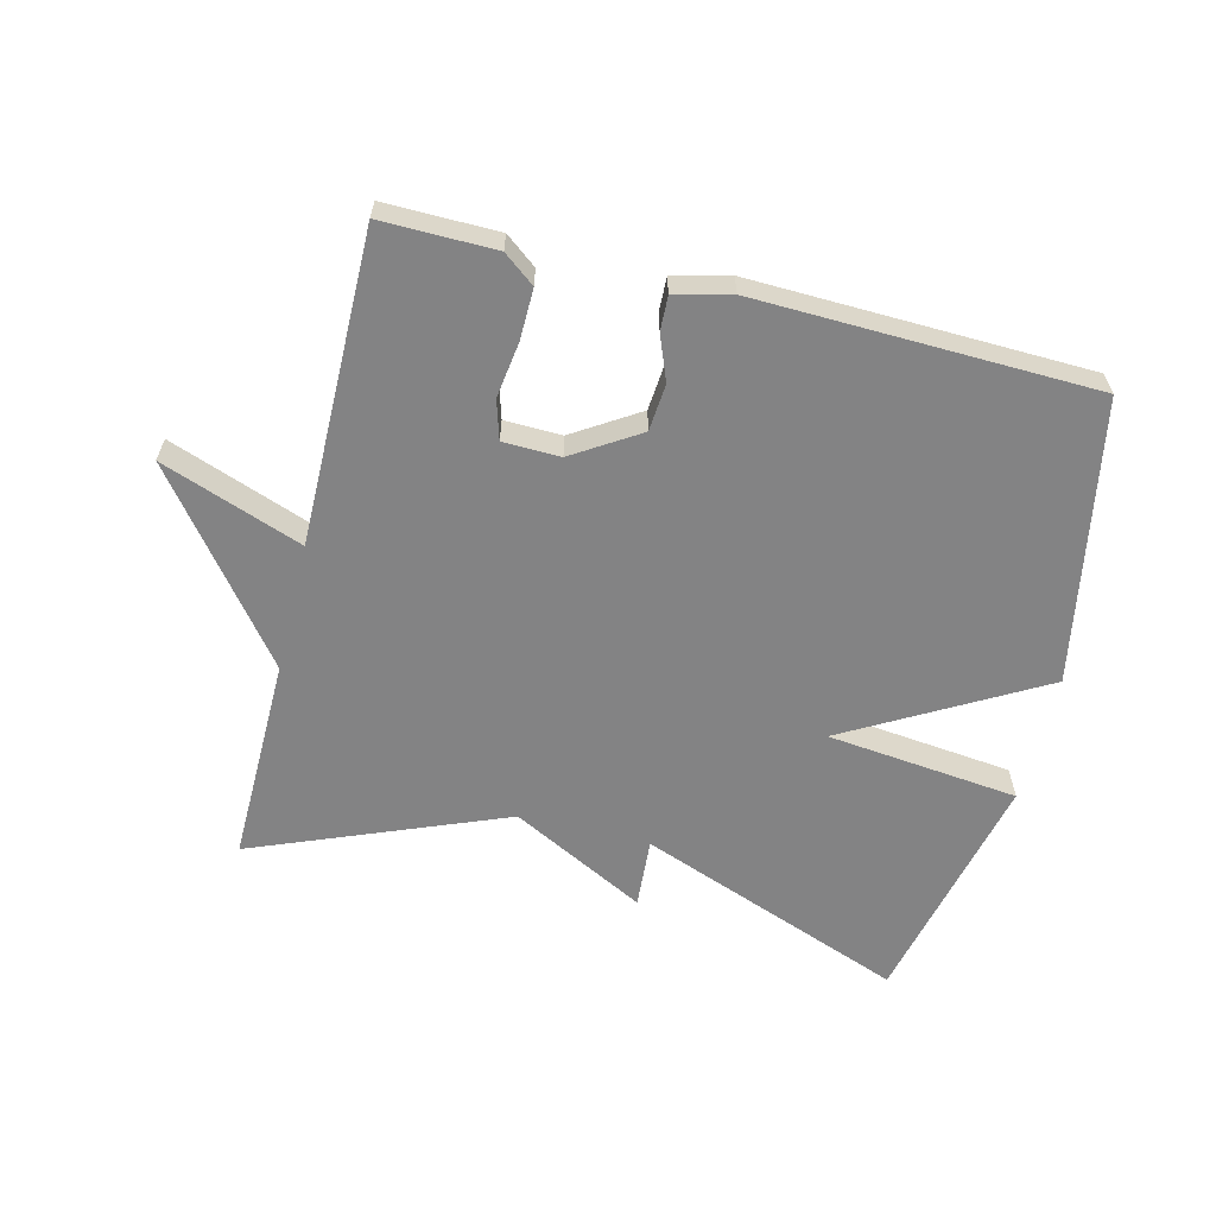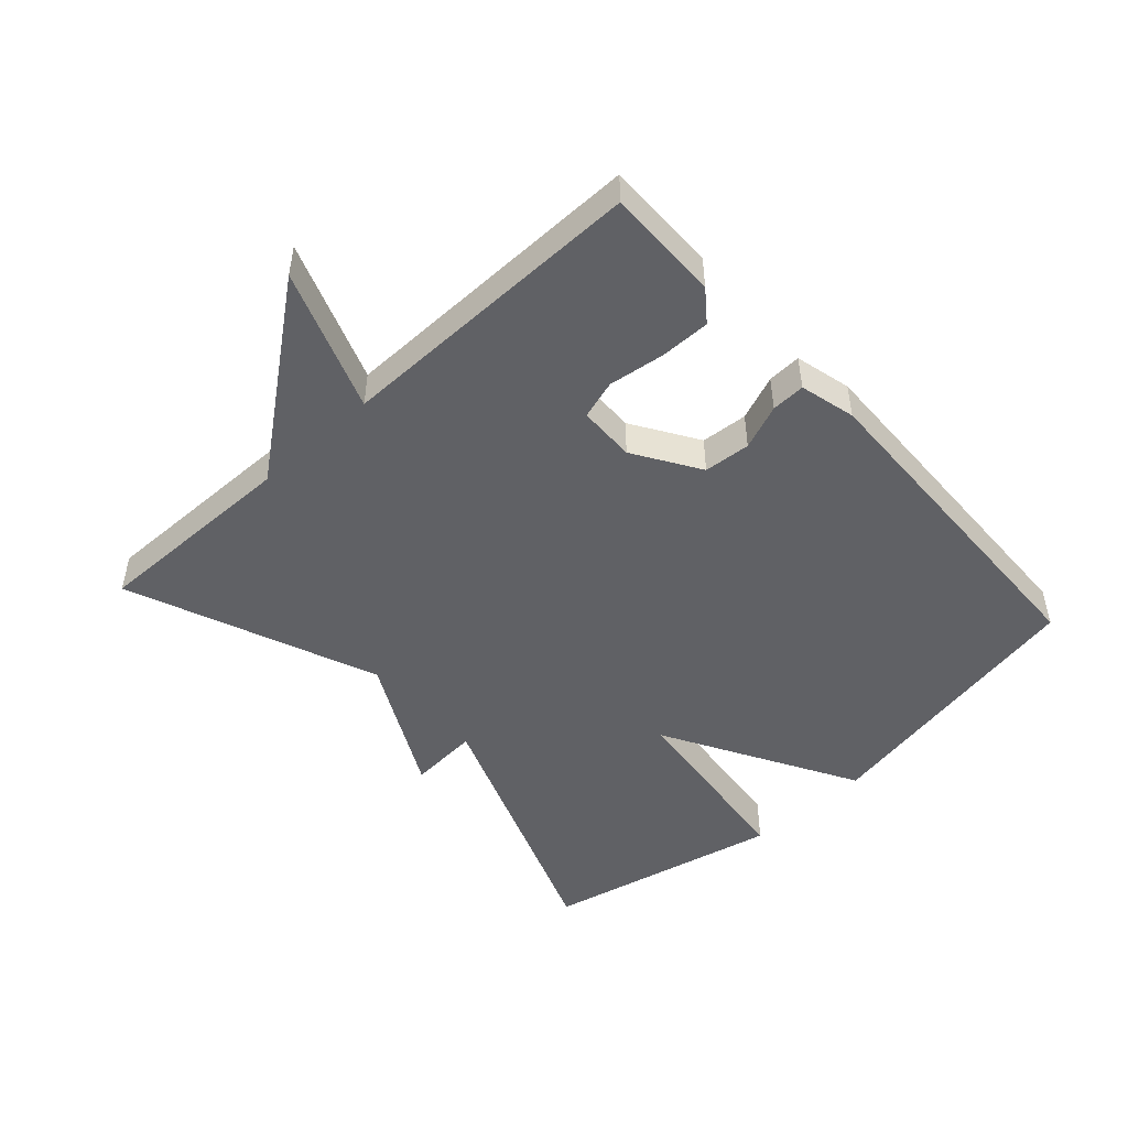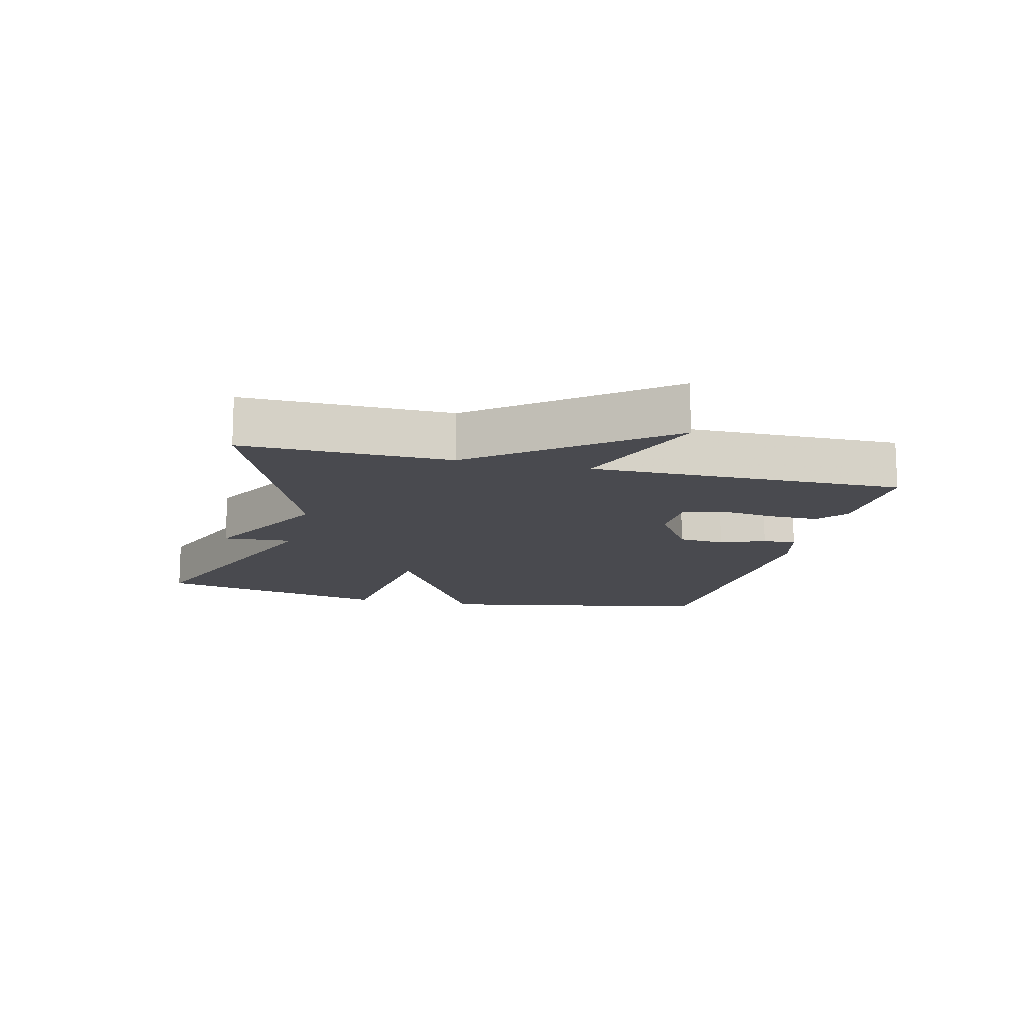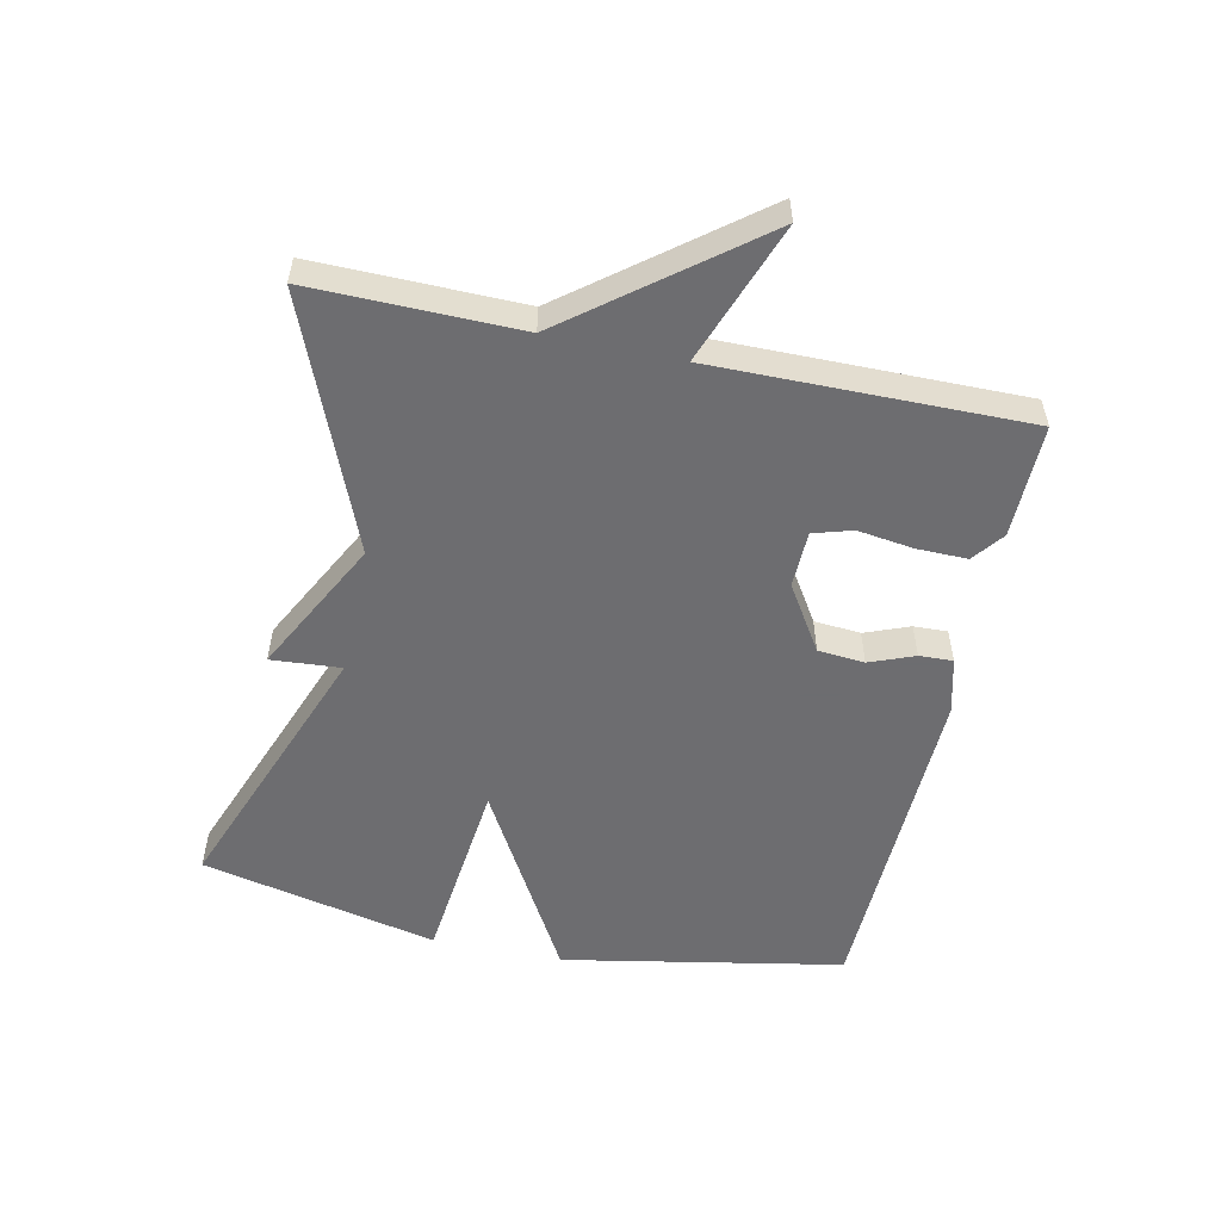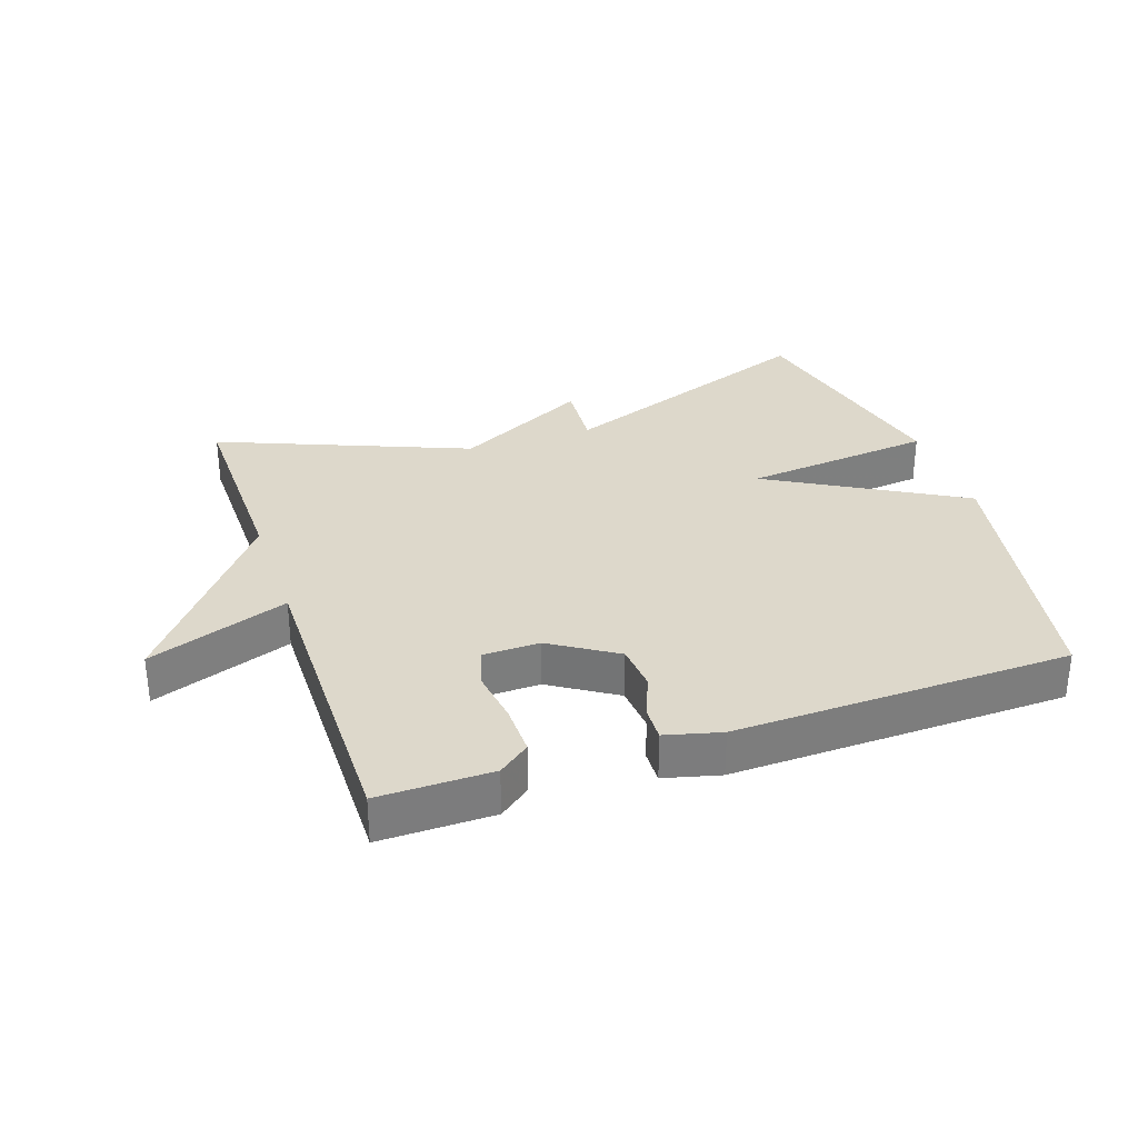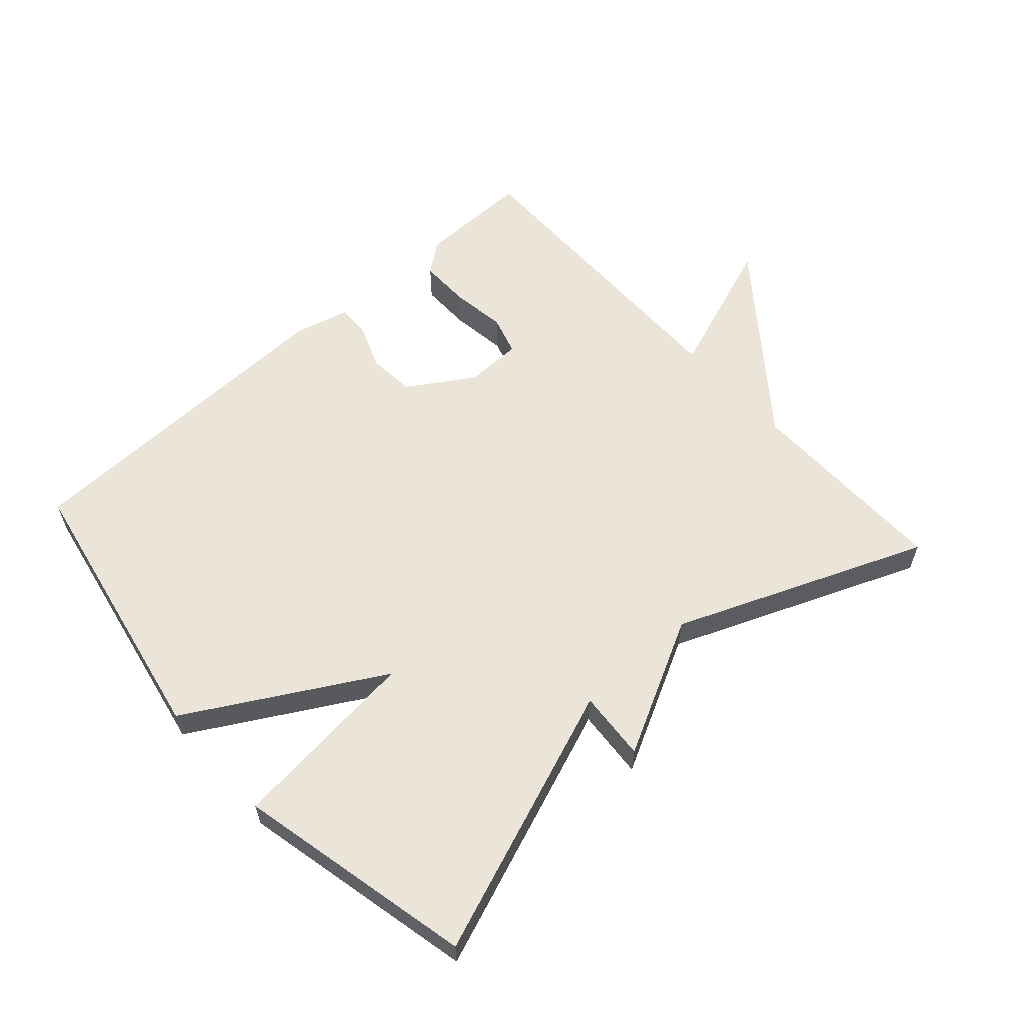
<metadata>
{"format":"obj","ext":"obj","renderer":"f3d","projection":"perspective","resolution":1024,"background":"white","views":[{"elev":-61.2,"azim":166.0,"up":"+Y"},{"elev":-49.1,"azim":132.2,"up":"+Y"},{"elev":-13.5,"azim":76.2,"up":"+Y"},{"elev":-54.1,"azim":77.9,"up":"+Y"},{"elev":31.5,"azim":161.2,"up":"+Y"},{"elev":59.3,"azim":-41.9,"up":"+Y"}]}
</metadata>
<code>
v -0.5 0.07 -0.5
v -0.582 0.07 -0.066
v -0.286 0.07 0.102
v -0.582 0.07 0.134
v -0.5 0.07 0.5
v -0.086 0.07 0.344
v -0.094 0.07 0.452
v 0.114 0.07 0.344
v 0.5 0.07 0.5
v 0.496 0.07 0.181
v 0.713 0.07 -0.098
v 0.496 0.07 -0.019
v 0.5 0.07 -0.5
v 0.325 0.07 -0.498
v 0.277 0.07 -0.461
v 0.278 0.07 -0.383
v 0.29 0.07 -0.297
v 0.272 0.07 -0.237
v 0.184 0.07 -0.235
v 0.083 0.07 -0.299
v 0.077 0.07 -0.371
v 0.104 0.07 -0.44
v 0.106 0.07 -0.492
v 0.02 0.07 -0.514
v -0.5 0 -0.5
v -0.582 0 -0.066
v -0.286 0 0.102
v -0.582 0 0.134
v -0.5 0 0.5
v -0.086 0 0.344
v -0.094 0 0.452
v 0.114 0 0.344
v 0.5 0 0.5
v 0.496 0 0.181
v 0.713 0 -0.098
v 0.496 0 -0.019
v 0.5 0 -0.5
v 0.325 0 -0.498
v 0.277 0 -0.461
v 0.278 0 -0.383
v 0.29 0 -0.297
v 0.272 0 -0.237
v 0.184 0 -0.235
v 0.083 0 -0.299
v 0.077 0 -0.371
v 0.104 0 -0.44
v 0.106 0 -0.492
v 0.02 0 -0.514
f 1 2 3
f 24 1 3
f 23 24 3
f 22 23 3
f 21 22 3
f 20 21 3
f 19 20 3
f 18 19 3
f 15 16 17
f 14 15 17
f 13 14 17
f 12 13 17
f 12 17 18
f 10 11 12
f 10 12 18 3
f 8 9 10 3
f 6 7 8
f 3 4 5 6
f 3 6 8
f 27 26 25
f 27 25 48
f 27 48 47
f 27 47 46
f 27 46 45
f 27 45 44
f 27 44 43
f 27 43 42
f 41 40 39
f 41 39 38
f 41 38 37
f 41 37 36
f 42 41 36
f 36 35 34
f 27 42 36 34
f 27 34 33 32
f 32 31 30
f 30 29 28 27
f 32 30 27
f 1 25 26 2
f 2 26 27 3
f 3 27 28 4
f 4 28 29 5
f 5 29 30 6
f 6 30 31 7
f 7 31 32 8
f 8 32 33 9
f 9 33 34 10
f 10 34 35 11
f 11 35 36 12
f 12 36 37 13
f 13 37 38 14
f 14 38 39 15
f 15 39 40 16
f 16 40 41 17
f 17 41 42 18
f 18 42 43 19
f 19 43 44 20
f 20 44 45 21
f 21 45 46 22
f 22 46 47 23
f 23 47 48 24
f 24 48 25 1

</code>
